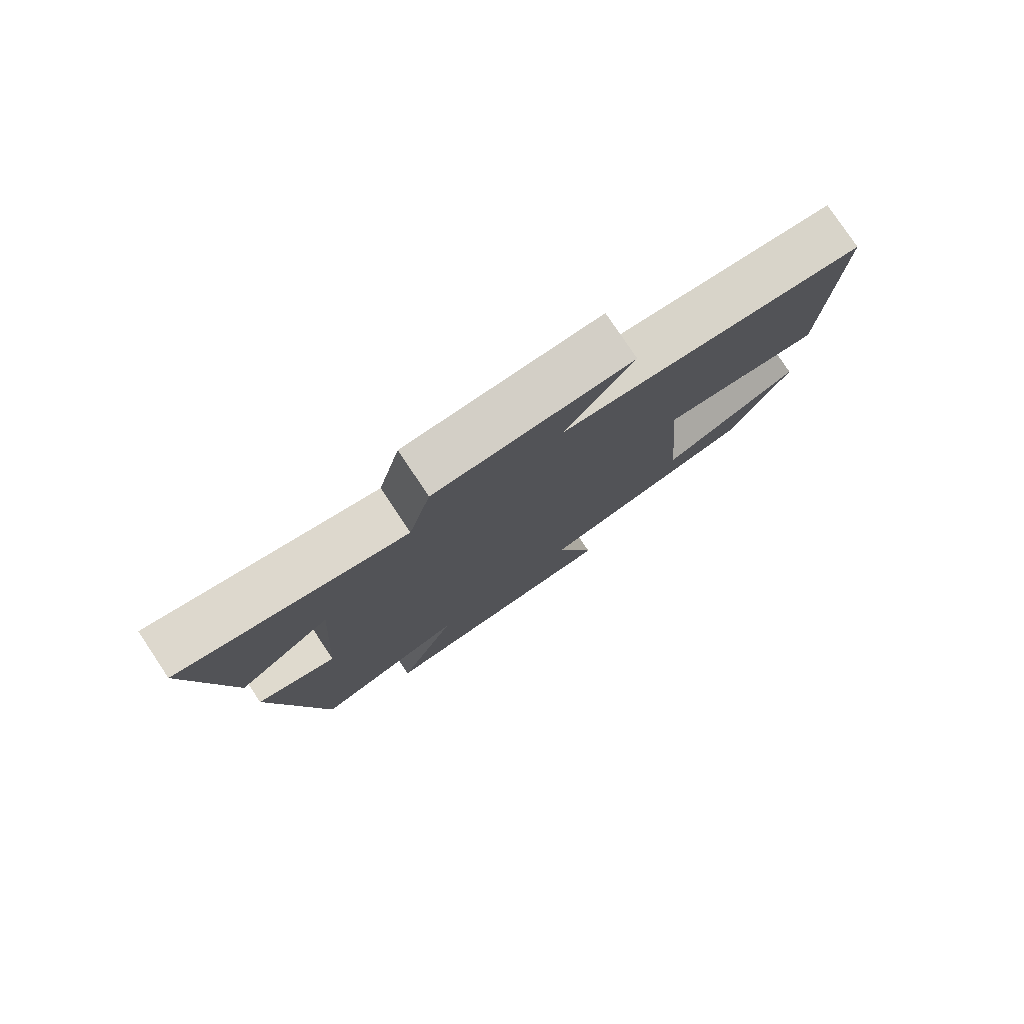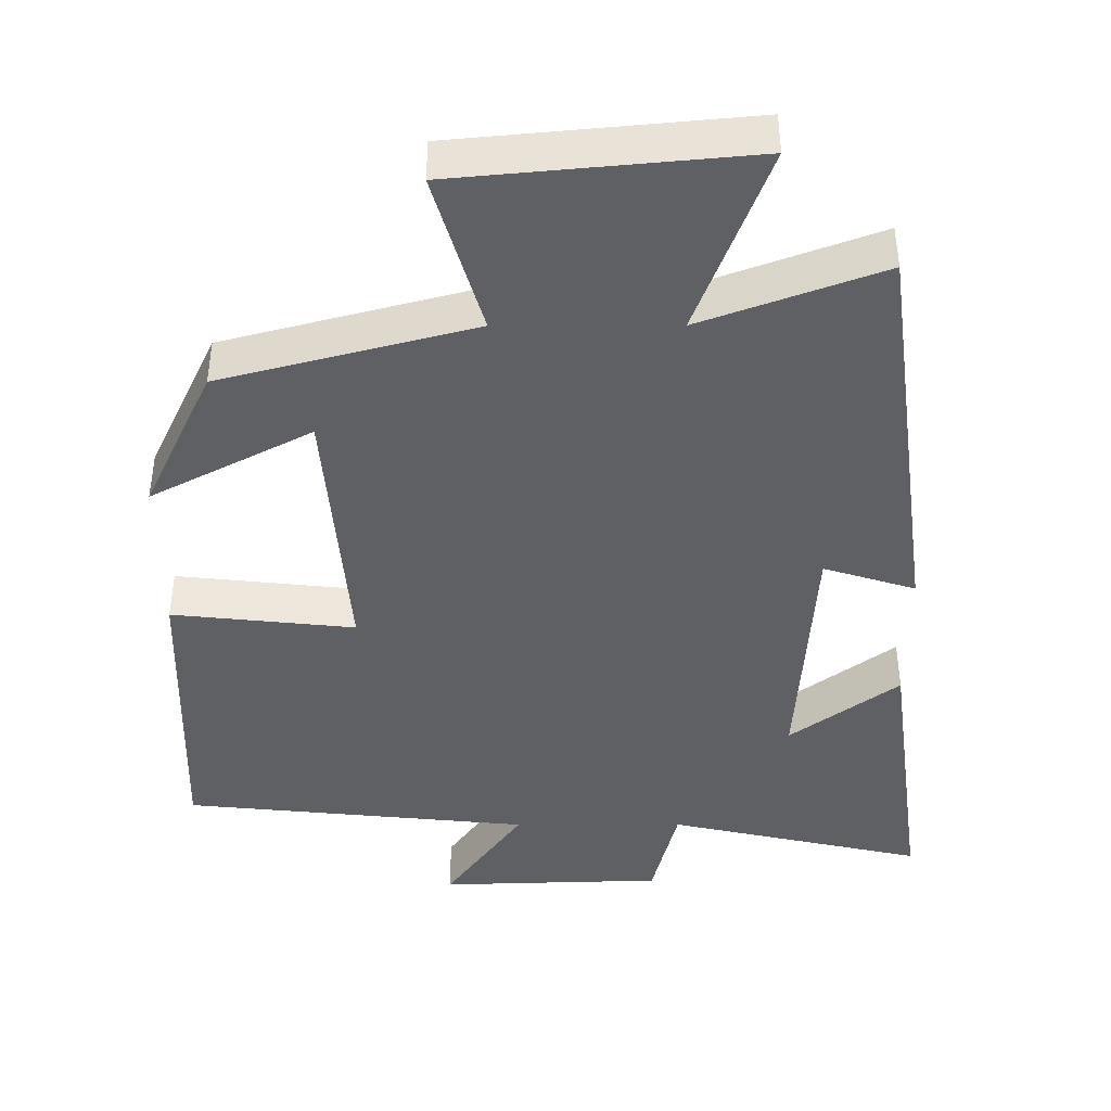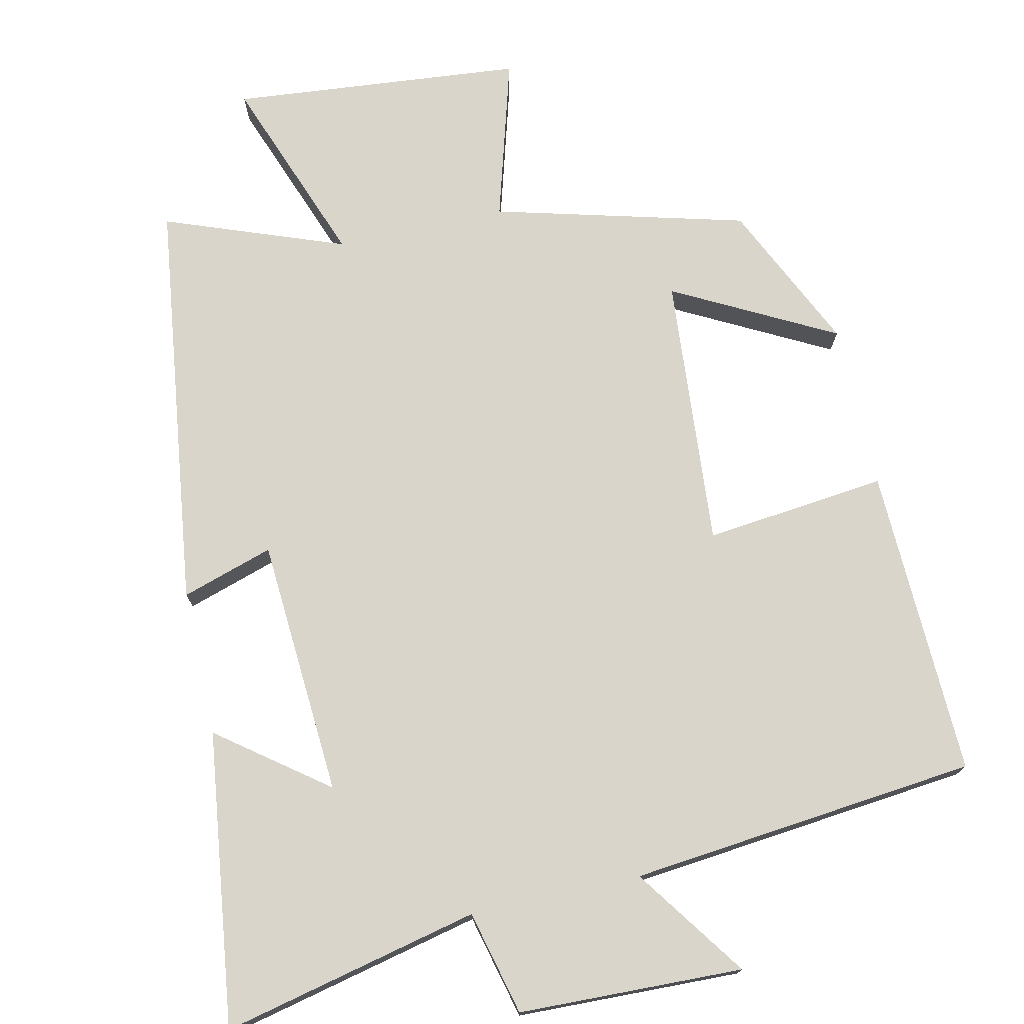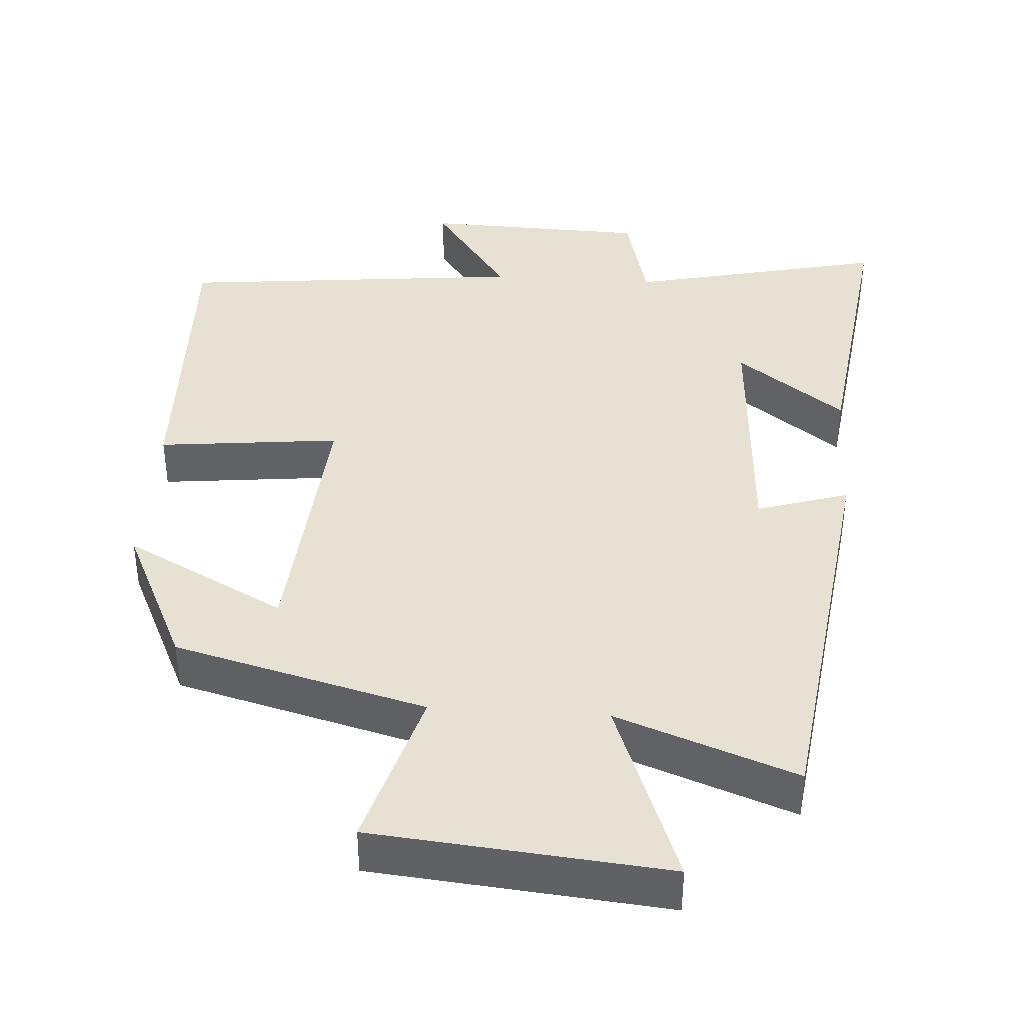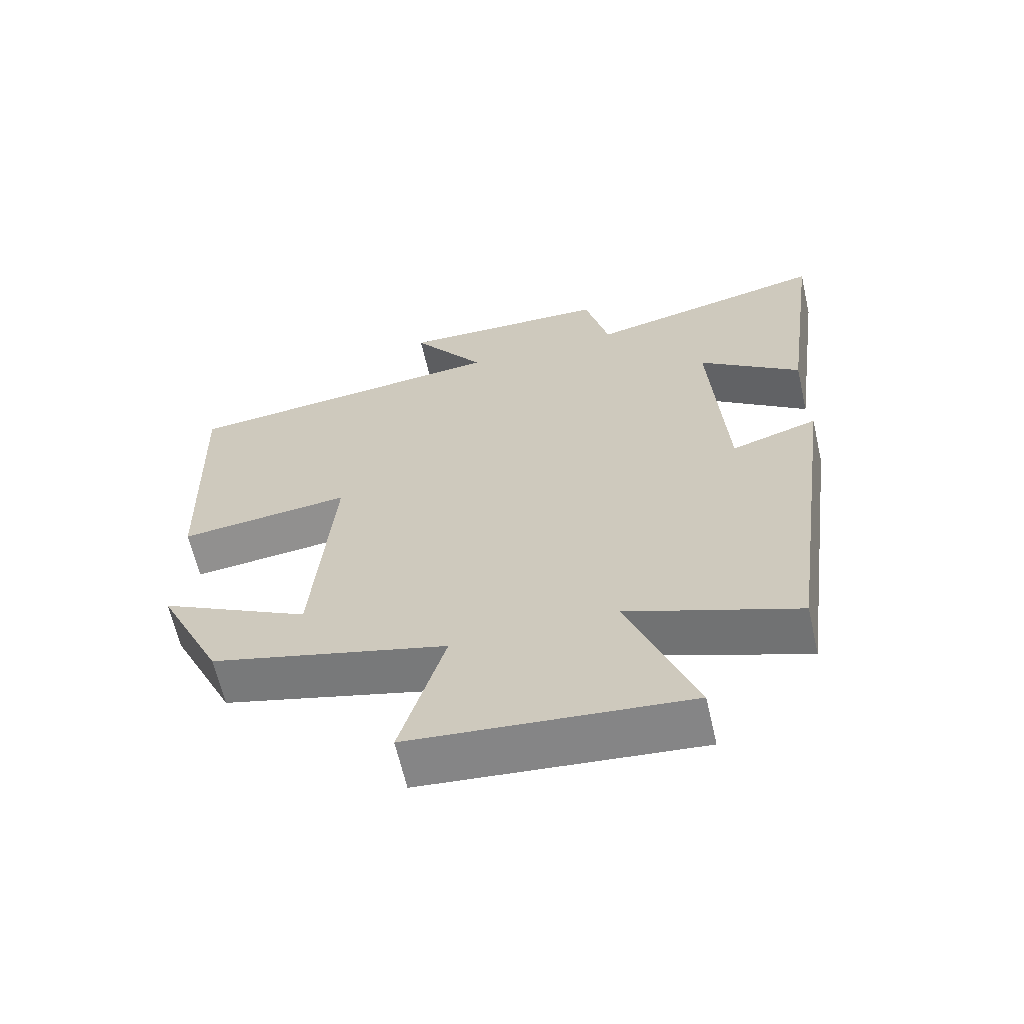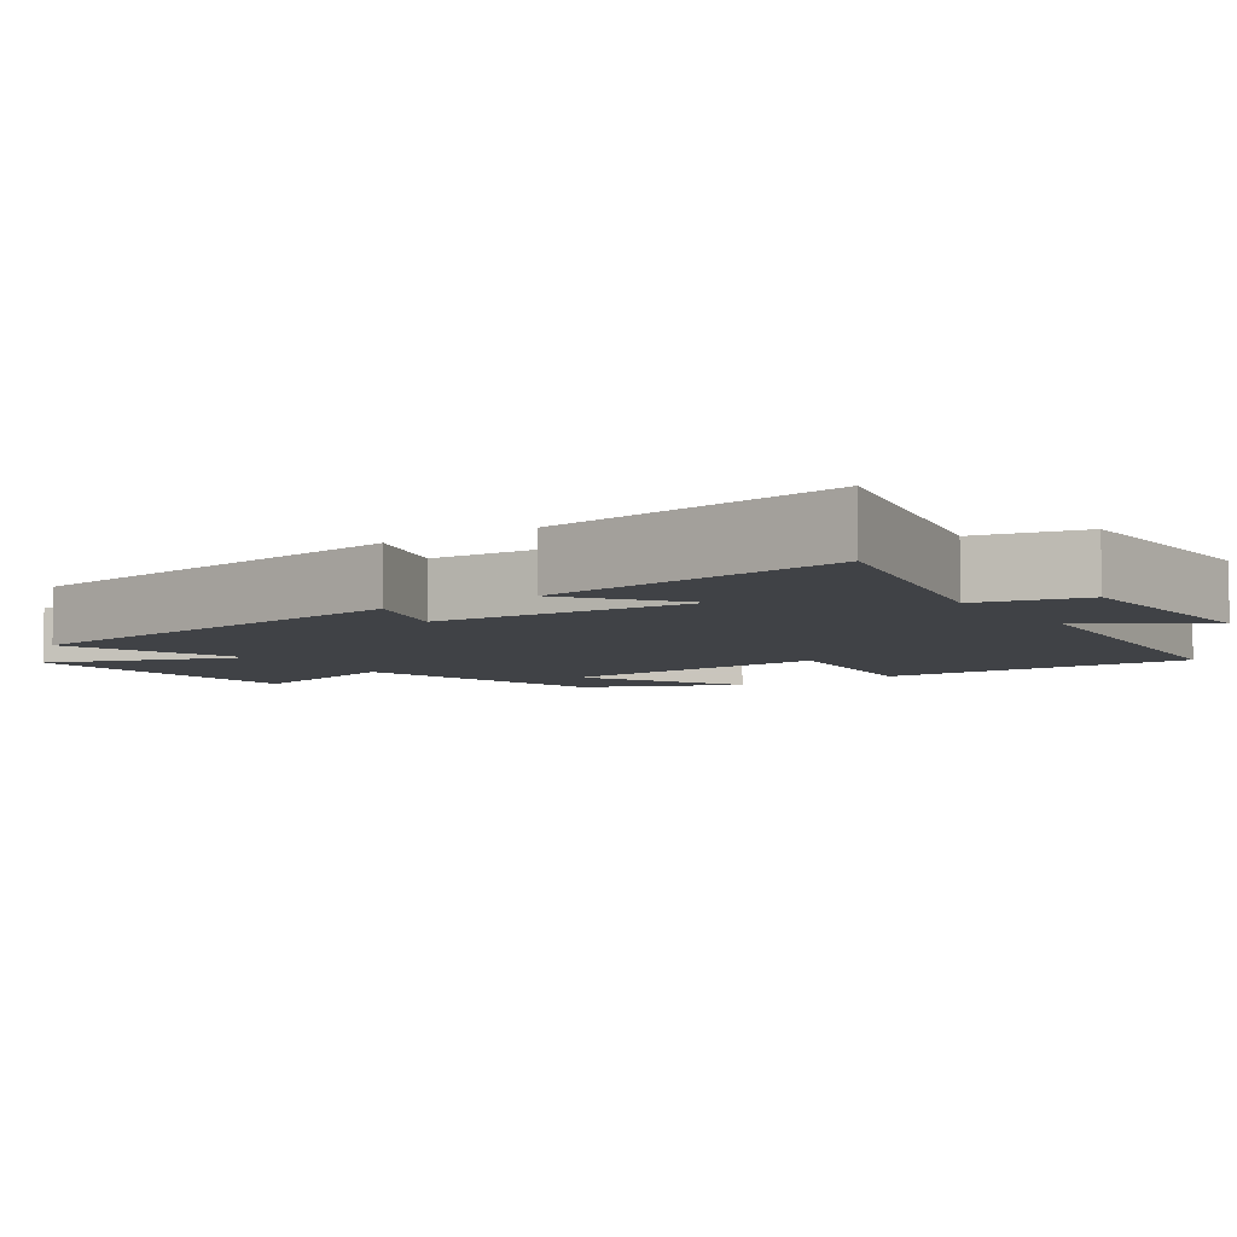
<metadata>
{"format":"obj","ext":"obj","renderer":"f3d","projection":"perspective","resolution":1024,"background":"white","views":[{"elev":79.5,"azim":-33.8,"up":"+Z"},{"elev":-42.4,"azim":-179.9,"up":"+Y"},{"elev":74.6,"azim":-12.6,"up":"+Y"},{"elev":39.5,"azim":-176.2,"up":"+Y"},{"elev":-63.9,"azim":-167.1,"up":"+Z"},{"elev":-6.3,"azim":-55.5,"up":"+Y"}]}
</metadata>
<code>
v 0.513 0.07 0.451
v 0.5 0.07 0.025
v 0.25 0.07 0.052
v 0.28 0.07 -0.322
v 0.5 0.07 -0.205
v 0.405 0.07 -0.408
v 0.06 0.07 -0.5
v 0.125 0.07 -0.723
v -0.275 0.07 -0.761
v -0.178 0.07 -0.5
v -0.424 0.07 -0.592
v -0.5 0.07 -0.026
v -0.374 0.07 -0.066
v -0.352 0.07 0.288
v -0.5 0.07 0.176
v -0.554 0.07 0.58
v -0.201 0.07 0.5
v -0.166 0.07 0.643
v 0.142 0.07 0.653
v 0.035 0.07 0.5
v 0.513 0 0.451
v 0.5 0 0.025
v 0.25 0 0.052
v 0.28 0 -0.322
v 0.5 0 -0.205
v 0.405 0 -0.408
v 0.06 0 -0.5
v 0.125 0 -0.723
v -0.275 0 -0.761
v -0.178 0 -0.5
v -0.424 0 -0.592
v -0.5 0 -0.026
v -0.374 0 -0.066
v -0.352 0 0.288
v -0.5 0 0.176
v -0.554 0 0.58
v -0.201 0 0.5
v -0.166 0 0.643
v 0.142 0 0.653
v 0.035 0 0.5
f 17 18 19 20
f 17 20 1 2
f 14 15 16 17
f 13 14 17
f 10 11 12 13
f 10 13 17
f 7 8 9 10
f 4 5 6 7
f 3 4 7 10
f 17 2 3
f 3 10 17
f 40 39 38 37
f 22 21 40 37
f 37 36 35 34
f 37 34 33
f 33 32 31 30
f 37 33 30
f 30 29 28 27
f 27 26 25 24
f 30 27 24 23
f 23 22 37
f 37 30 23
f 1 21 22 2
f 2 22 23 3
f 3 23 24 4
f 4 24 25 5
f 5 25 26 6
f 6 26 27 7
f 7 27 28 8
f 8 28 29 9
f 9 29 30 10
f 10 30 31 11
f 11 31 32 12
f 12 32 33 13
f 13 33 34 14
f 14 34 35 15
f 15 35 36 16
f 16 36 37 17
f 17 37 38 18
f 18 38 39 19
f 19 39 40 20
f 20 40 21 1

</code>
